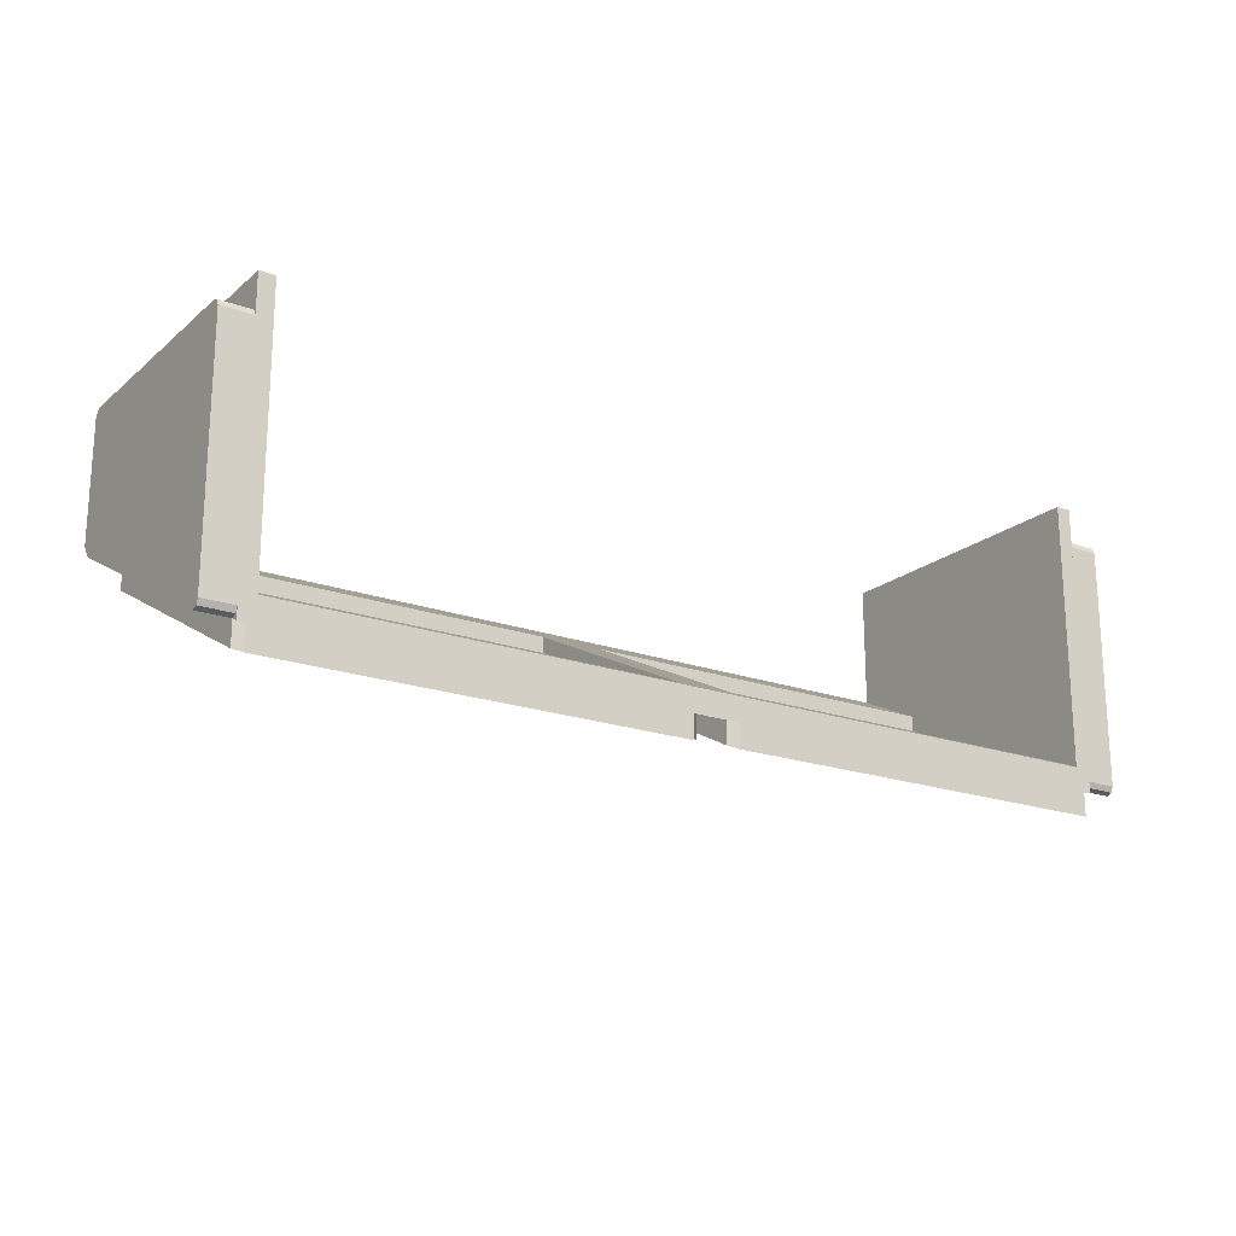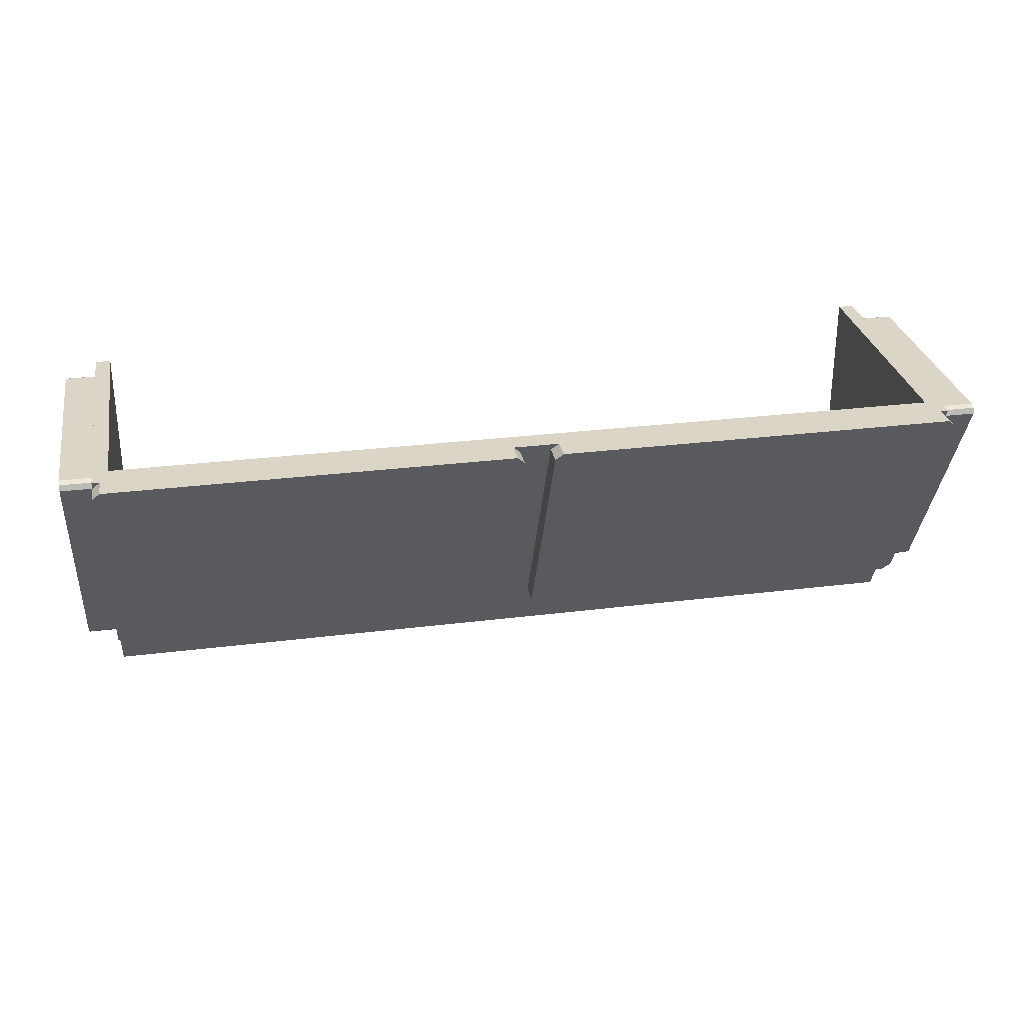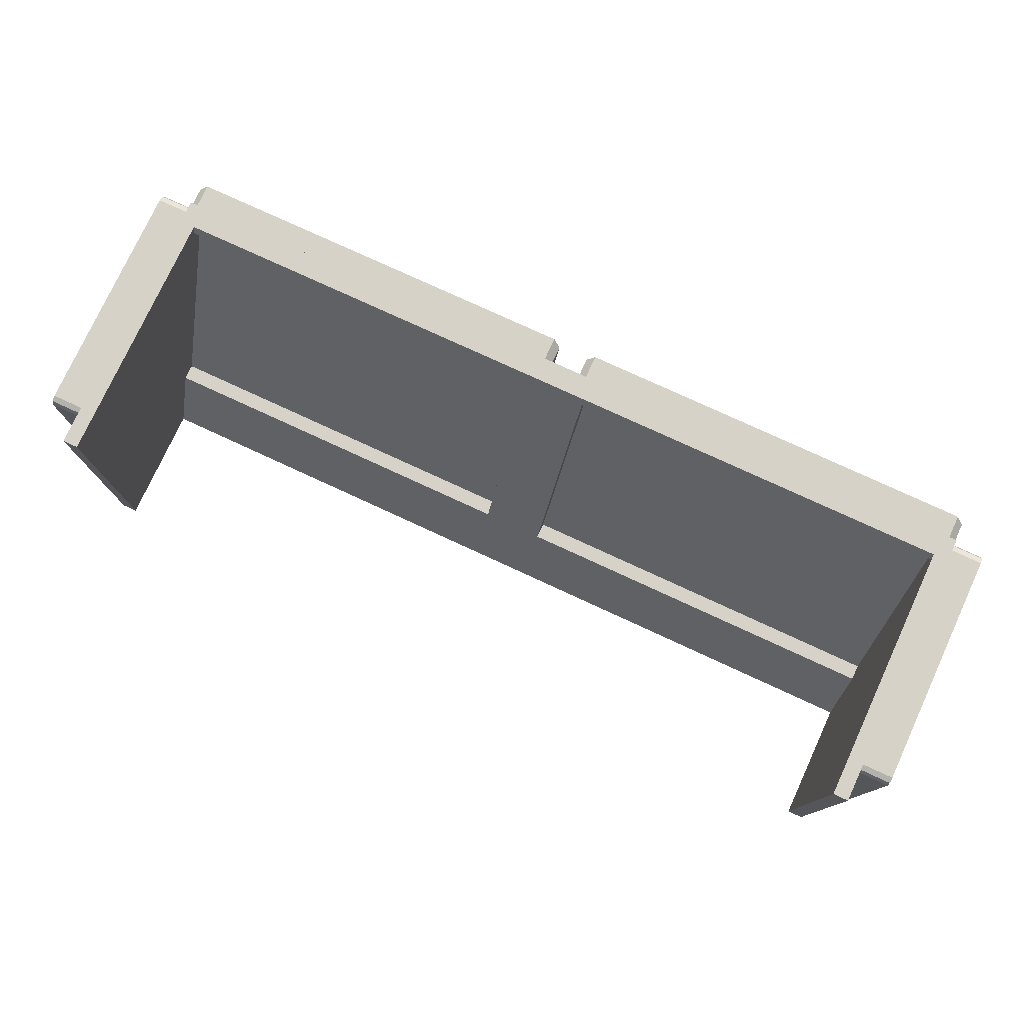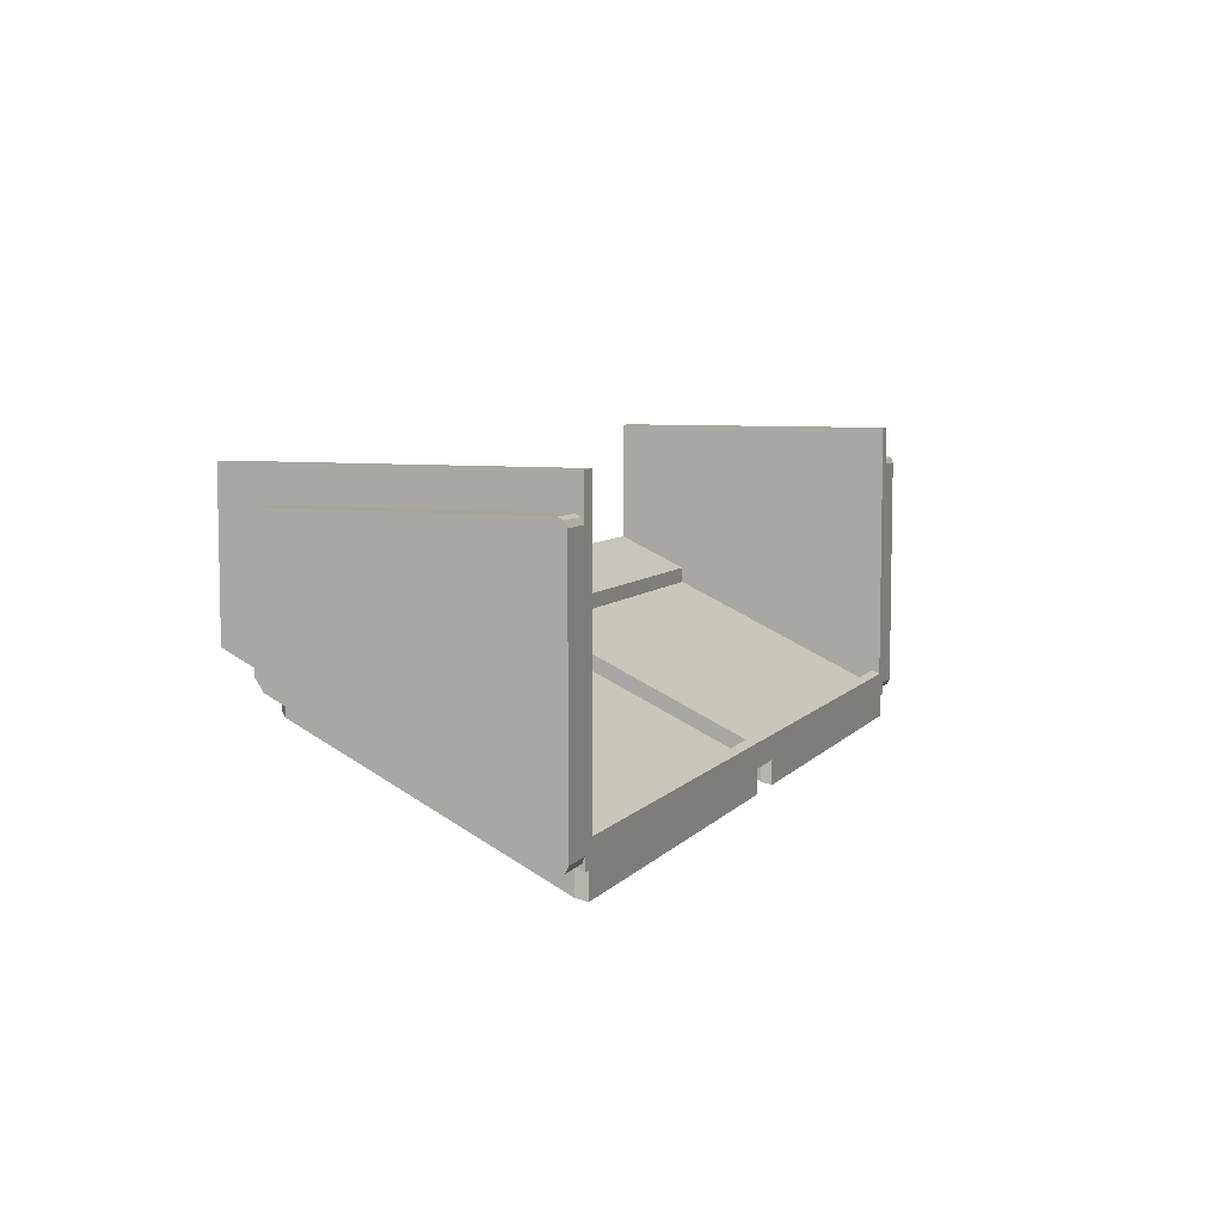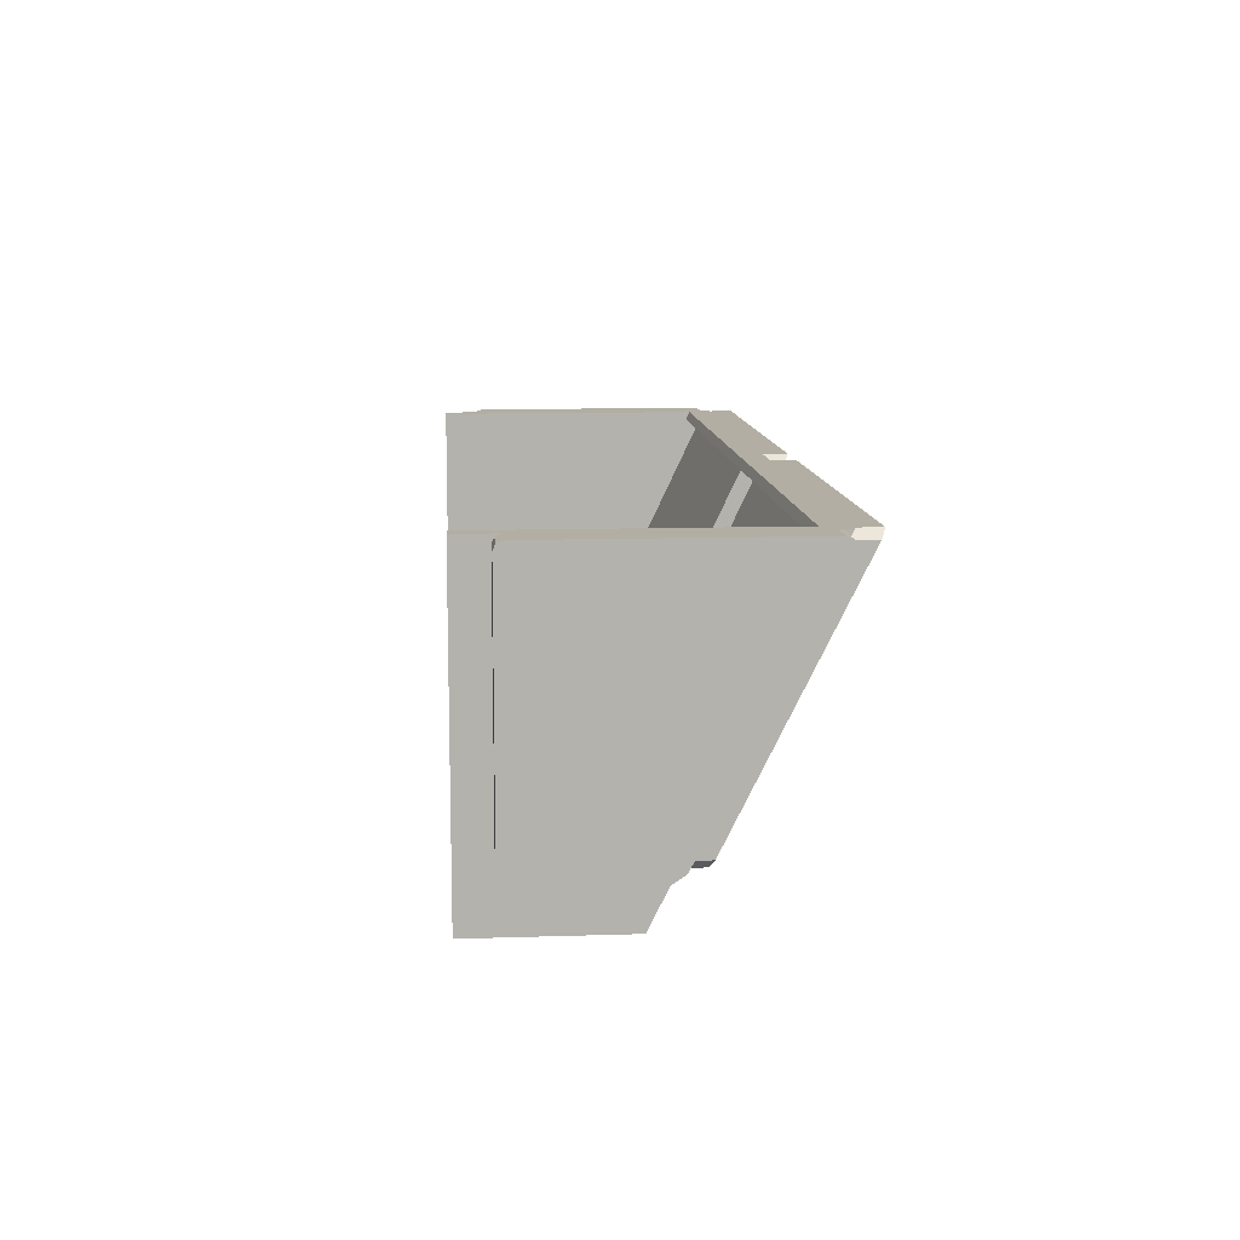
<metadata>
{"format":"obj","ext":"obj","renderer":"f3d","projection":"perspective","resolution":1024,"background":"white","views":[{"elev":-19.6,"azim":146.0,"up":"+Z"},{"elev":29.0,"azim":169.4,"up":"+Y"},{"elev":77.3,"azim":24.8,"up":"+Y"},{"elev":6.9,"azim":111.1,"up":"+Z"},{"elev":11.0,"azim":85.5,"up":"+Y"}]}
</metadata>
<code>
v 2.75 2 -1.35
v 2.8 1.95 -1.325
v 2.8 1.95 -1.475
v 2.75 2 -1.5
v 2.8 0.45 -0.725
v 2.8 1.95 -1.475
v 2.8 1.95 -1.325
v 2.8 0.45 -0.575
v 2.75 0.4 -0.7
v 2.8 0.45 -0.725
v 2.8 0.45 -0.575
v 2.75 0.4 -0.55
v 0.15 0.4 -0.7
v 2.75 0.4 -0.7
v 2.75 0.4 -0.55
v 0.15 0.4 -0.55
v 0.15 0.4 -0.55
v 0.1 0.45 -0.575
v 0.1 0.45 -0.725
v 0.15 0.4 -0.7
v 0.1 0.45 -0.575
v 0.1 1.95 -1.325
v 0.1 1.95 -1.475
v 0.1 0.45 -0.725
v 0.15 2 -1.5
v 0.1 1.95 -1.475
v 0.1 1.95 -1.325
v 0.15 2 -1.35
v 0.15 2 -1.35
v 2.75 2 -1.35
v 2.75 2 -1.5
v 0.15 2 -1.5
v 2.75 2 -1.5
v 2.8 1.95 -1.475
v 2.8 0.45 -0.725
v 2.75 0.4 -0.7
v 0.15 0.4 -0.7
v 0.1 0.45 -0.725
v 0.1 1.95 -1.475
v 0.15 2 -1.5
v 0.15 2 -1.5
v 2.75 2 -1.5
v 2.75 0.4 -0.7
v 0.15 0.4 -0.7
v 2.75 2 -1.35
v 2.8 2 -1.35
v 2.8 1.95 -1.325
v 0.1 1.95 -1.325
v 0.1 2 -1.35
v 0.15 2 -1.35
v 0.1 0.4 -0.55
v 0.1 0.45 -0.575
v 0.15 0.4 -0.55
v 2.75 0.4 -0.55
v 2.8 0.45 -0.575
v 2.8 0.4 -0.55
v 3 1.95 0.25
v 3 2 0.25
v 3 1.985 0.2854
v 3 1.95 0.25
v 3 1.985 0.2854
v 3 1.95 0.3
v 3 1.985 0.2854
v 3 2 0.25
v 2.8 2 0.25
v 2.8 1.985 0.2854
v 3 1.95 0.3
v 3 1.985 0.2854
v 2.8 1.985 0.2854
v 2.8 1.95 0.3
v 2.8 2 0.3
v 2.8 1.985 0.2854
v 2.8 2 0.25
v 2.8 2 0.3
v 2.8 1.95 0.3
v 2.8 1.985 0.2854
v 3 0.45 0.25
v 3 0.4 0.25
v 3 0.4146 0.2854
v 3 0.45 0.25
v 3 0.4146 0.2854
v 3 0.45 0.3
v 2.8 0.4146 0.2854
v 2.8 0.4 0.25
v 3 0.4 0.25
v 3 0.4146 0.2854
v 2.8 0.45 0.3
v 2.8 0.4146 0.2854
v 3 0.4146 0.2854
v 3 0.45 0.3
v 2.8 0.4 0.3
v 2.8 0.4146 0.2854
v 2.8 0.4 0.25
v 2.8 0.4 0.3
v 2.8 0.45 0.3
v 2.8 0.4146 0.2854
v 3 1.95 -1.275
v 3 2 -1.275
v 3 1.985 -1.31
v 3 1.95 -1.275
v 3 1.985 -1.31
v 3 1.95 -1.325
v 2.8 1.985 -1.31
v 2.8 2 -1.275
v 3 2 -1.275
v 3 1.985 -1.31
v 2.8 1.95 -1.325
v 2.8 1.985 -1.31
v 3 1.985 -1.31
v 3 1.95 -1.325
v 2.8 2 -1.325
v 2.8 1.985 -1.31
v 2.8 2 -1.275
v 2.8 2 -1.325
v 2.8 1.95 -1.325
v 2.8 1.985 -1.31
v 3 1.95 0.3
v 2.8 1.95 0.3
v 2.8 0.45 0.3
v 3 0.45 0.3
v 3 0.4 0.25
v 2.8 0.4 0.25
v 2.8 0.4 -0.5
v 3 0.4 -0.5
v 2.8 2 -1.275
v 2.8 2 0.25
v 3 2 0.25
v 3 2 -1.275
v 2.8 0.4 -0.5
v 2.8 0.45 -0.575
v 3 0.45 -0.575
v 3 0.4 -0.5
v 2.8 0.45 -0.575
v 2.8 1.95 -1.325
v 3 1.95 -1.325
v 3 0.45 -0.575
v 3 1.95 0.3
v 3 0.45 0.3
v 3 0.45 0.25
v 3 1.95 0.25
v 3 2 0.25
v 3 0.4 0.25
v 3 0.4 -0.5
v 3 2 -1.275
v 3 2 -1.275
v 3 0.4 -0.5
v 3 0.45 -0.575
v 3 1.938 -1.275
v 3 0.45 -0.575
v 3 1.95 -1.325
v 3 1.95 -1.275
v 0.2 0.55 -0.6125
v 0.2 1.95 -1.275
v 0.2 1.95 -1.175
v 0.2 0.55 -0.5125
v 0.2 0.55 -0.5125
v 2.7 0.55 -0.5125
v 2.7 0.55 -0.6125
v 0.2 0.55 -0.6125
v 0.2 1.95 -1.275
v 2.7 1.95 -1.275
v 2.7 1.95 -1.175
v 0.2 1.95 -1.175
v 2.7 0.55 -0.5125
v 2.7 1.95 -1.175
v 2.7 1.95 -1.275
v 2.7 0.55 -0.6125
v 2.7 0.55 -0.6125
v 2.7 1.95 -1.275
v 0.2 1.95 -1.275
v 0.2 0.55 -0.6125
v 2.8 2 0.5
v 2.8 0.1 0.5
v 2.8 0.4 0.3
v 2.8 2 0.3
v 2.8 0.4 -0.5
v 2.8 0.4 0.3
v 2.8 0.1 0.5
v 2.8 0.1 -0.4
v 2.8 0.1 -0.4
v 2.8 0.45 -0.575
v 2.8 0.4 -0.5
v 2.7 2 0.5
v 2.7 0.1 0.5
v 2.8 0.1 0.5
v 2.8 2 0.5
v 2.8 2 0.5
v 2.8 2 -1.35
v 2.7 2 -1.2
v 2.7 2 0.5
v 2.8 0.1 0.5
v 2.7 0.1 0.5
v 2.7 0.1 -0.3
v 2.8 0.1 -0.4
v 2.7 0.1 -0.3
v 2.7 0.1 0.5
v 2.7 2 0.5
v 2.7 2 -1.2
v 2.8 2 -1.35
v 2.8 2 -1.325
v 2.8 1.95 -1.325
v -2.75 2 -1.5
v -2.8 1.95 -1.475
v -2.8 1.95 -1.325
v -2.75 2 -1.35
v -2.8 0.45 -0.575
v -2.8 1.95 -1.325
v -2.8 1.95 -1.475
v -2.8 0.45 -0.725
v -2.75 0.4 -0.55
v -2.8 0.45 -0.575
v -2.8 0.45 -0.725
v -2.75 0.4 -0.7
v -0.15 0.4 -0.55
v -2.75 0.4 -0.55
v -2.75 0.4 -0.7
v -0.15 0.4 -0.7
v -0.15 0.4 -0.7
v -0.1 0.45 -0.725
v -0.1 0.45 -0.575
v -0.15 0.4 -0.55
v -0.1 0.45 -0.725
v -0.1 1.95 -1.475
v -0.1 1.95 -1.325
v -0.1 0.45 -0.575
v -0.15 2 -1.35
v -0.1 1.95 -1.325
v -0.1 1.95 -1.475
v -0.15 2 -1.5
v -0.15 2 -1.5
v -2.75 2 -1.5
v -2.75 2 -1.35
v -0.15 2 -1.35
v -2.75 0.4 -0.7
v -2.8 0.45 -0.725
v -2.8 1.95 -1.475
v -2.75 2 -1.5
v -0.15 2 -1.5
v -0.1 1.95 -1.475
v -0.1 0.45 -0.725
v -0.15 0.4 -0.7
v -0.15 0.4 -0.7
v -2.75 0.4 -0.7
v -2.75 2 -1.5
v -0.15 2 -1.5
v -2.8 1.95 -1.325
v -2.8 2 -1.35
v -2.75 2 -1.35
v -0.15 2 -1.35
v -0.1 2 -1.35
v -0.1 1.95 -1.325
v -0.15 0.4 -0.55
v -0.1 0.45 -0.575
v -0.1 0.4 -0.55
v -2.8 0.4 -0.55
v -2.8 0.45 -0.575
v -2.75 0.4 -0.55
v -3 1.95 0.25
v -3 2 0.25
v -3 1.985 0.2854
v -3 1.95 0.25
v -3 1.985 0.2854
v -3 1.95 0.3
v -3 1.985 0.2854
v -3 2 0.25
v -2.8 2 0.25
v -2.8 1.985 0.2854
v -3 1.95 0.3
v -3 1.985 0.2854
v -2.8 1.985 0.2854
v -2.8 1.95 0.3
v -2.8 2 0.3
v -2.8 1.985 0.2854
v -2.8 2 0.25
v -2.8 2 0.3
v -2.8 1.95 0.3
v -2.8 1.985 0.2854
v -3 0.45 0.25
v -3 0.4 0.25
v -3 0.4146 0.2854
v -3 0.45 0.25
v -3 0.4146 0.2854
v -3 0.45 0.3
v -2.8 0.4146 0.2854
v -2.8 0.4 0.25
v -3 0.4 0.25
v -3 0.4146 0.2854
v -2.8 0.45 0.3
v -2.8 0.4146 0.2854
v -3 0.4146 0.2854
v -3 0.45 0.3
v -2.8 0.4 0.3
v -2.8 0.4146 0.2854
v -2.8 0.4 0.25
v -2.8 0.4 0.3
v -2.8 0.45 0.3
v -2.8 0.4146 0.2854
v -3 1.95 -1.275
v -3 2 -1.275
v -3 1.985 -1.31
v -3 1.95 -1.275
v -3 1.985 -1.31
v -3 1.95 -1.325
v -2.8 1.985 -1.31
v -2.8 2 -1.275
v -3 2 -1.275
v -3 1.985 -1.31
v -2.8 1.95 -1.325
v -2.8 1.985 -1.31
v -3 1.985 -1.31
v -3 1.95 -1.325
v -2.8 2 -1.325
v -2.8 1.985 -1.31
v -2.8 2 -1.275
v -2.8 2 -1.325
v -2.8 1.95 -1.325
v -2.8 1.985 -1.31
v -3 0.45 0.3
v -2.8 0.45 0.3
v -2.8 1.95 0.3
v -3 1.95 0.3
v -3 0.4 -0.5
v -2.8 0.4 -0.5
v -2.8 0.4 0.25
v -3 0.4 0.25
v -3 2 -1.275
v -3 2 0.25
v -2.8 2 0.25
v -2.8 2 -1.275
v -3 0.4 -0.5
v -3 0.45 -0.575
v -2.8 0.45 -0.575
v -2.8 0.4 -0.5
v -3 0.45 -0.575
v -3 1.95 -1.325
v -2.8 1.95 -1.325
v -2.8 0.45 -0.575
v -3 1.95 0.25
v -3 0.45 0.25
v -3 0.45 0.3
v -3 1.95 0.3
v -3 2 -1.275
v -3 0.4 -0.5
v -3 0.4 0.25
v -3 2 0.25
v -3 1.938 -1.275
v -3 0.45 -0.575
v -3 0.4 -0.5
v -3 2 -1.275
v -3 1.95 -1.275
v -3 1.95 -1.325
v -3 0.45 -0.575
v -0.2 0.55 -0.5125
v -0.2 1.95 -1.175
v -0.2 1.95 -1.275
v -0.2 0.55 -0.6125
v -0.2 0.55 -0.6125
v -2.7 0.55 -0.6125
v -2.7 0.55 -0.5125
v -0.2 0.55 -0.5125
v -0.2 1.95 -1.175
v -2.7 1.95 -1.175
v -2.7 1.95 -1.275
v -0.2 1.95 -1.275
v -2.7 0.55 -0.6125
v -2.7 1.95 -1.275
v -2.7 1.95 -1.175
v -2.7 0.55 -0.5125
v -0.2 0.55 -0.6125
v -0.2 1.95 -1.275
v -2.7 1.95 -1.275
v -2.7 0.55 -0.6125
v -2.8 2 0.3
v -2.8 0.4 0.3
v -2.8 0.1 0.5
v -2.8 2 0.5
v -2.8 0.1 -0.4
v -2.8 0.1 0.5
v -2.8 0.4 0.3
v -2.8 0.4 -0.5
v -2.8 0.4 -0.5
v -2.8 0.45 -0.575
v -2.8 0.1 -0.4
v -2.8 2 0.5
v -2.8 0.1 0.5
v -2.7 0.1 0.5
v -2.7 2 0.5
v -2.7 2 0.5
v -2.7 2 -1.2
v -2.8 2 -1.35
v -2.8 2 0.5
v -2.8 0.1 -0.4
v -2.7 0.1 -0.3
v -2.7 0.1 0.5
v -2.8 0.1 0.5
v -2.7 2 -1.2
v -2.7 2 0.5
v -2.7 0.1 0.5
v -2.7 0.1 -0.3
v -2.8 1.95 -1.325
v -2.8 2 -1.325
v -2.8 2 -1.35
v -0.1 2 -1.35
v 0.1 2 -1.35
v 0.1 0.4 -0.55
v -0.1 0.4 -0.55
v 2.8 0.4 -0.55
v 2.8 0.1 -0.4
v -2.8 0.1 -0.4
v -2.8 0.4 -0.55
v 2.8 0.1 -0.4
v 2.7 0.1 -0.3
v -2.7 0.1 -0.3
v -2.8 0.1 -0.4
v 2.7 0.55 -0.5125
v -2.7 0.55 -0.5125
v -2.7 0.1 -0.3
v 2.7 0.1 -0.3
v -2.7 1.95 -1.175
v 2.7 1.95 -1.175
v 2.7 2 -1.2
v -2.7 2 -1.2
v 0.2 0.55 -0.5125
v 0.2 1.95 -1.175
v -0.2 1.95 -1.175
v -0.2 0.55 -0.5125
v -2.7 2 -1.2
v 2.7 2 -1.2
v 2.8 2 -1.35
v -2.8 2 -1.35
g mesh289462
f 1 2 3
f 3 4 1
f 5 6 7
f 7 8 5
f 9 10 11
f 11 12 9
f 13 14 15
f 15 16 13
f 17 18 19
f 19 20 17
f 21 22 23
f 23 24 21
f 25 26 27
f 27 28 25
f 29 30 31
f 31 32 29
f 33 34 35
f 35 36 33
f 37 38 39
f 39 40 37
f 41 42 43
f 43 44 41
f 45 46 47
f 48 49 50
f 51 52 53
f 54 55 56
g mesh289463
f 57 58 59
f 60 61 62
g mesh289466
f 63 64 65
f 65 66 63
f 67 68 69
f 69 70 67
g mesh289469
f 71 72 73
f 74 75 76
g mesh289471
f 77 79 78
f 80 82 81
g mesh289474
f 83 84 85
f 85 86 83
f 87 88 89
f 89 90 87
g mesh289477
f 91 93 92
f 94 96 95
g mesh289479
f 97 99 98
f 100 102 101
g mesh289482
f 103 104 105
f 105 106 103
f 107 108 109
f 109 110 107
g mesh289485
f 111 113 112
f 114 116 115
f 117 118 119
f 119 120 117
f 121 122 123
f 123 124 121
f 125 126 127
f 127 128 125
f 129 130 131
f 131 132 129
f 133 134 135
f 135 136 133
f 137 138 139
f 139 140 137
f 141 142 143
f 143 144 141
f 145 146 147
f 147 148 145
f 149 150 151
f 152 153 154
f 154 155 152
f 156 157 158
f 158 159 156
f 160 161 162
f 162 163 160
f 164 165 166
f 166 167 164
f 168 169 170
f 170 171 168
f 172 173 174
f 174 175 172
f 176 177 178
f 178 179 176
f 180 181 182
f 183 184 185
f 185 186 183
f 187 188 189
f 189 190 187
f 191 192 193
f 193 194 191
f 195 196 197
f 197 198 195
f 199 200 201
f 202 203 204
f 204 205 202
f 206 207 208
f 208 209 206
f 210 211 212
f 212 213 210
f 214 215 216
f 216 217 214
f 218 219 220
f 220 221 218
f 222 223 224
f 224 225 222
f 226 227 228
f 228 229 226
f 230 231 232
f 232 233 230
f 234 235 236
f 236 237 234
f 238 239 240
f 240 241 238
f 242 243 244
f 244 245 242
f 246 247 248
f 249 250 251
f 252 253 254
f 255 256 257
g mesh289487
f 258 260 259
f 261 263 262
g mesh289490
f 264 266 265
f 266 264 267
f 268 270 269
f 270 268 271
g mesh289493
f 272 274 273
f 275 277 276
g mesh289495
f 278 279 280
f 281 282 283
g mesh289498
f 284 286 285
f 286 284 287
f 288 290 289
f 290 288 291
g mesh289501
f 292 293 294
f 295 296 297
g mesh289503
f 298 299 300
f 301 302 303
g mesh289506
f 304 306 305
f 306 304 307
f 308 310 309
f 310 308 311
g mesh289509
f 312 313 314
f 315 316 317
f 318 319 320
f 320 321 318
f 322 323 324
f 324 325 322
f 326 327 328
f 328 329 326
f 330 331 332
f 332 333 330
f 334 335 336
f 336 337 334
f 338 339 340
f 340 341 338
f 342 343 344
f 344 345 342
f 346 347 348
f 348 349 346
f 350 351 352
f 353 354 355
f 355 356 353
f 357 358 359
f 359 360 357
f 361 362 363
f 363 364 361
f 365 366 367
f 367 368 365
f 369 370 371
f 371 372 369
f 373 374 375
f 375 376 373
f 377 378 379
f 379 380 377
f 381 382 383
f 384 385 386
f 386 387 384
f 388 389 390
f 390 391 388
f 392 393 394
f 394 395 392
f 396 397 398
f 398 399 396
f 400 401 402
f 403 404 405
f 405 406 403
f 407 408 409
f 409 410 407
f 411 412 413
f 413 414 411
f 415 416 417
f 417 418 415
f 419 420 421
f 421 422 419
f 423 424 425
f 425 426 423
f 427 428 429
f 429 430 427

</code>
